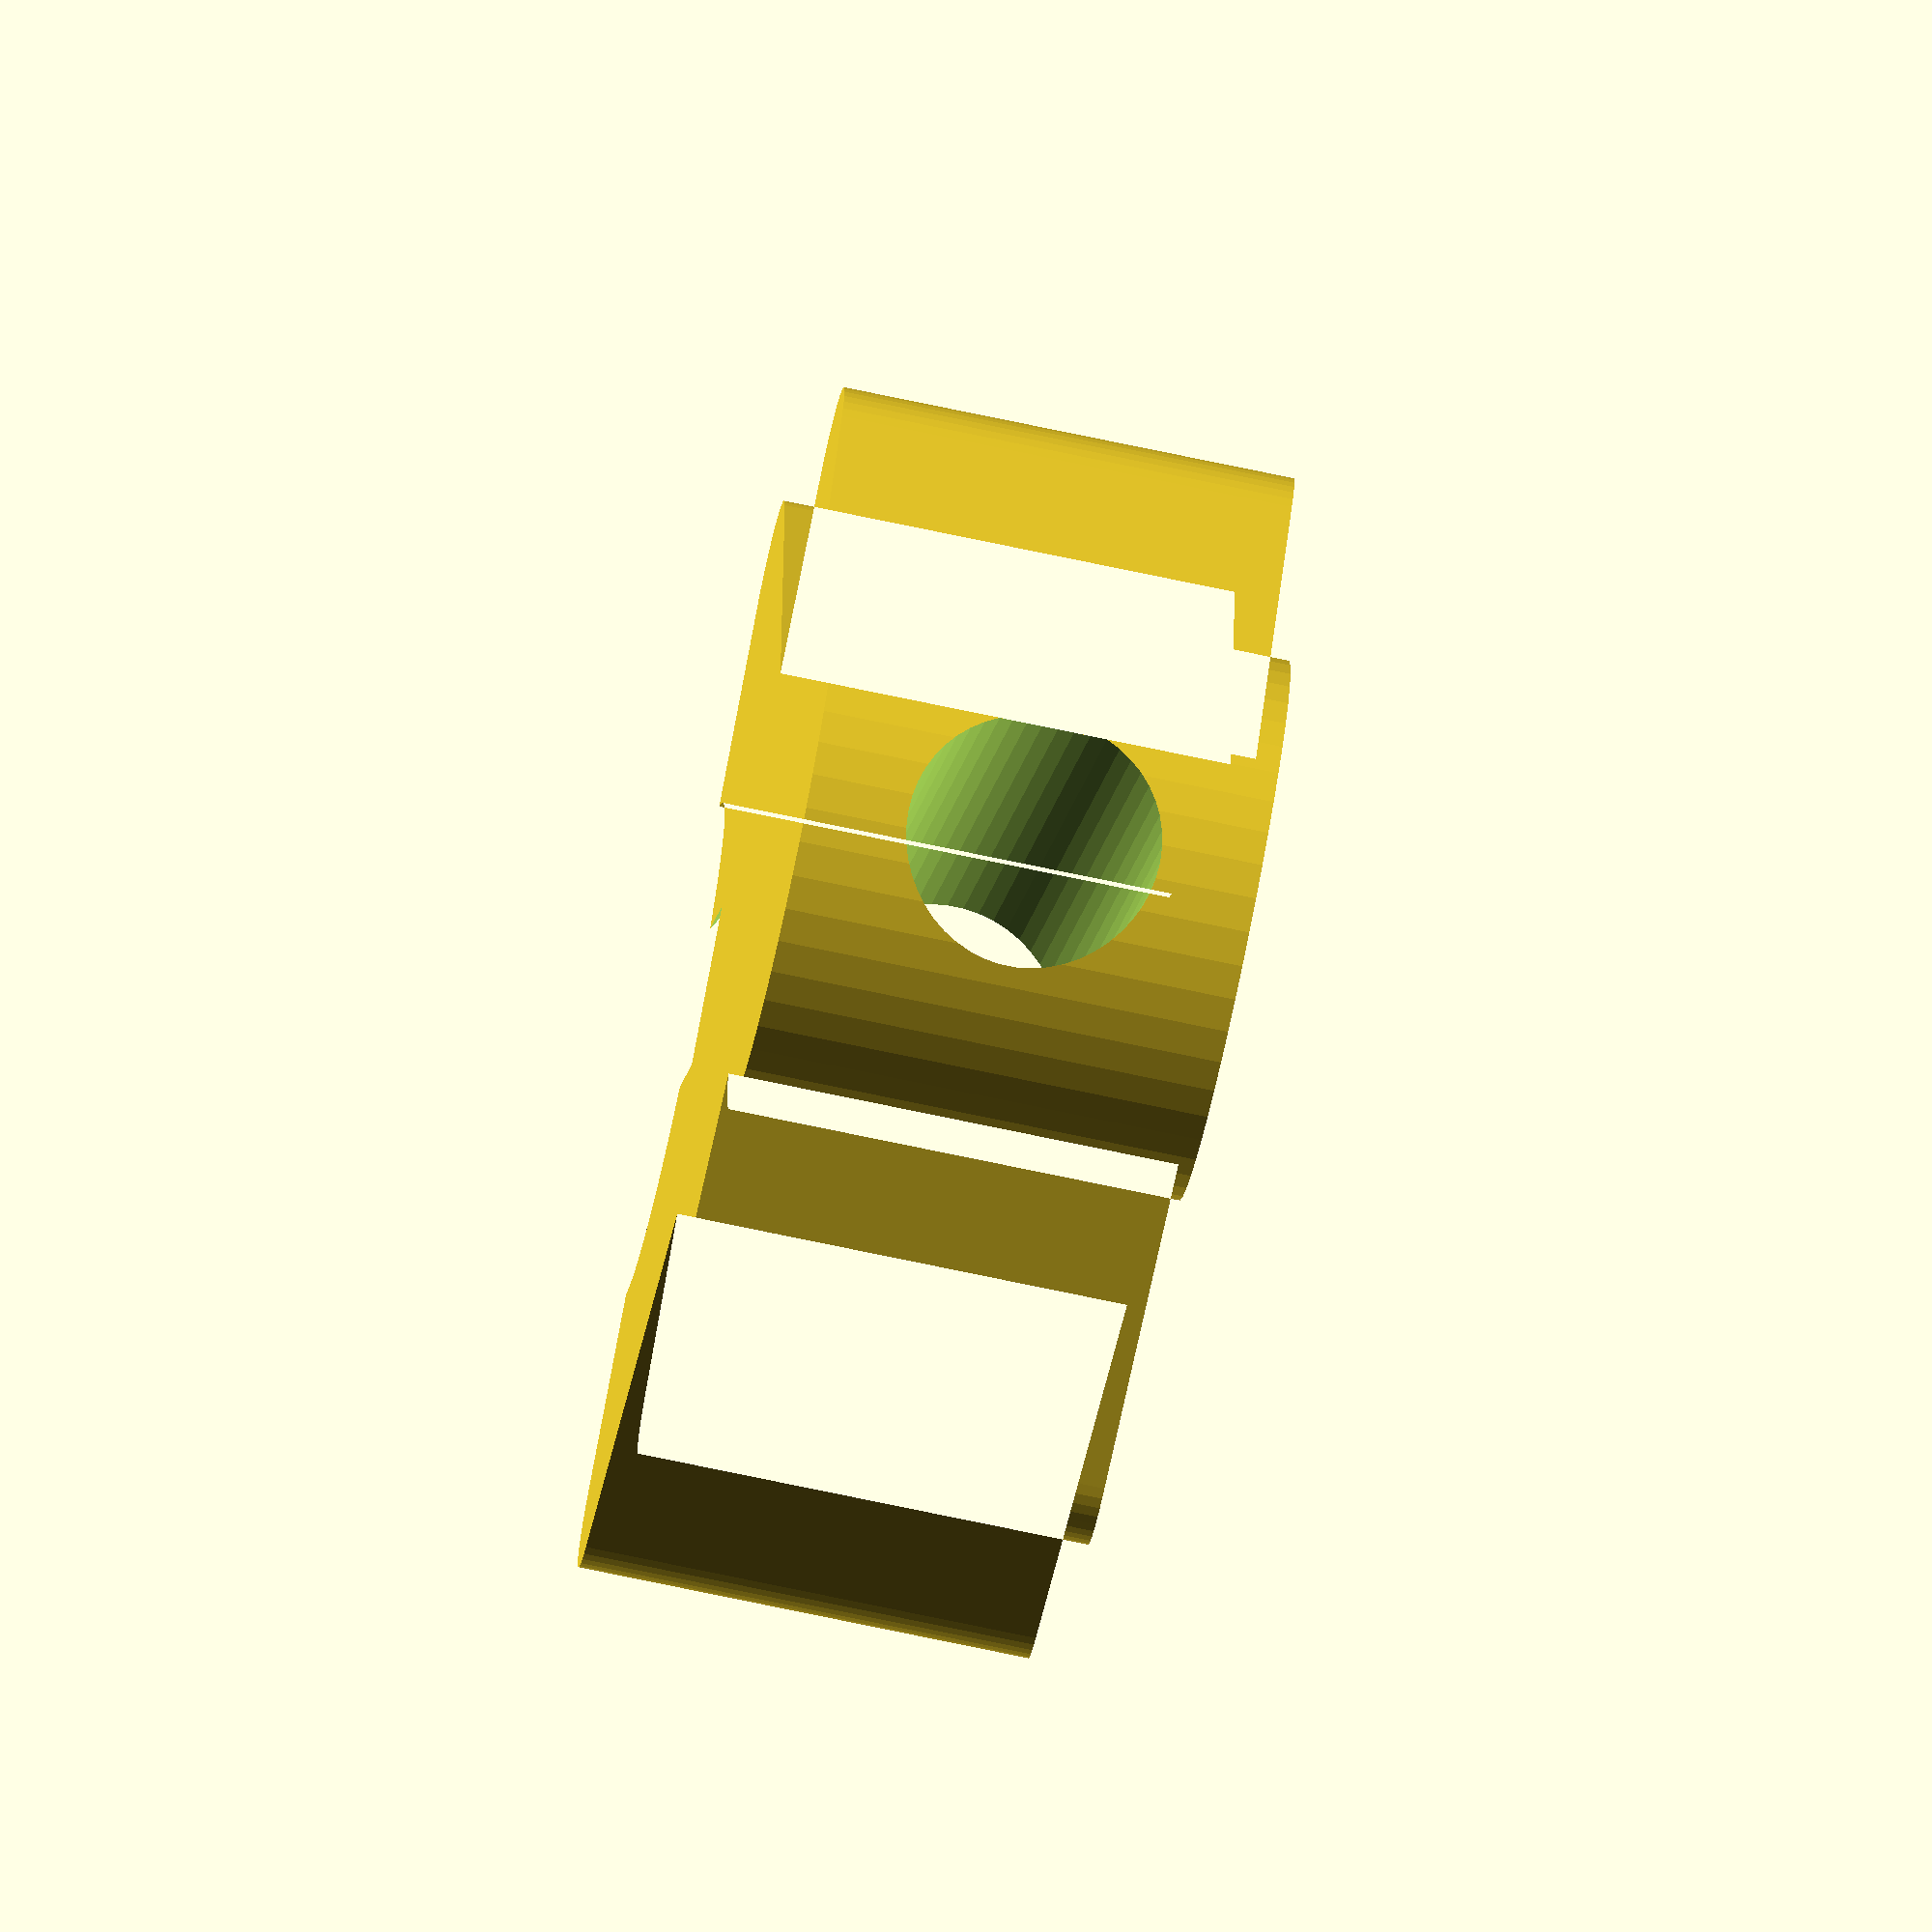
<openscad>
// author: clayb.rpi@gmail.com
// date: 2012-05-05
// units: mm
// description: a meeple character for games

//LICENSE Creative Commons
//AUTHOR:
//https://www.thingiverse.com/buckyball
//REPO
//https://www.thingiverse.com/thing:22696/remixes

//2024-12-22
//refactored var and function
//adjusted dimensions
//Made a meeple with a vertical through hole to have pins

cn_width = 12;
cn_height = 16;
cn_thickness = 5;
cd_head = 6;
cr_smooth = 1;
cd_foot_hole = 5.5;

cd_hole_through = 2.5+0.3;
//2/sqrt(3)*5
cd_nut = 5.73+0.3;
cl_nut = 4;

$fn=50;

module meeple_with_hole()
{
	difference()
	{
		union()
		{
			meeple();
		}
		union()
		{
			//M2.5 bolt through hole
			translate([0,0,cn_thickness/2])
			rotate([0,90,90])
			linear_extrude(cn_height)
			circle(r=cd_hole_through/2);
			//M2.5 nut hex hole
			translate([0,0,cn_thickness/2])
			rotate([0,90,90])
			linear_extrude(cl_nut)
			circle(r=cd_nut/2,$fn=6);
		}
	}


}

module meeple()
{
	linear_extrude(cn_thickness)
	union()
	{
		// head
		translate([0, cn_height - cd_head / 2])
		circle(r=cd_head / 2);

		// body
		difference()
		{
			hull()
			{
				translate([-(cn_width /2 - cr_smooth), cr_smooth])
				circle(r=cr_smooth);

				translate([cn_width /2 - cr_smooth, cr_smooth])
				circle(r=cr_smooth);

				translate([0, cn_height - cd_head])
				circle(r=cr_smooth);
			}

			// foot cutout
			circle(r=cd_foot_hole / 2);
		}

		// arms
		hull()
		{
			translate([cn_width / 2 - cr_smooth, cn_height / 2])
			circle(r=cr_smooth);

			translate([-cn_width / 2 + cr_smooth, cn_height / 2])
			circle(r=cr_smooth);

			translate([0, cn_height / 2 + cr_smooth])
			circle(r=cd_head / 2);
		}
	}
}

//meeple();
meeple_with_hole();
</openscad>
<views>
elev=73.9 azim=206.8 roll=258.1 proj=o view=solid
</views>
